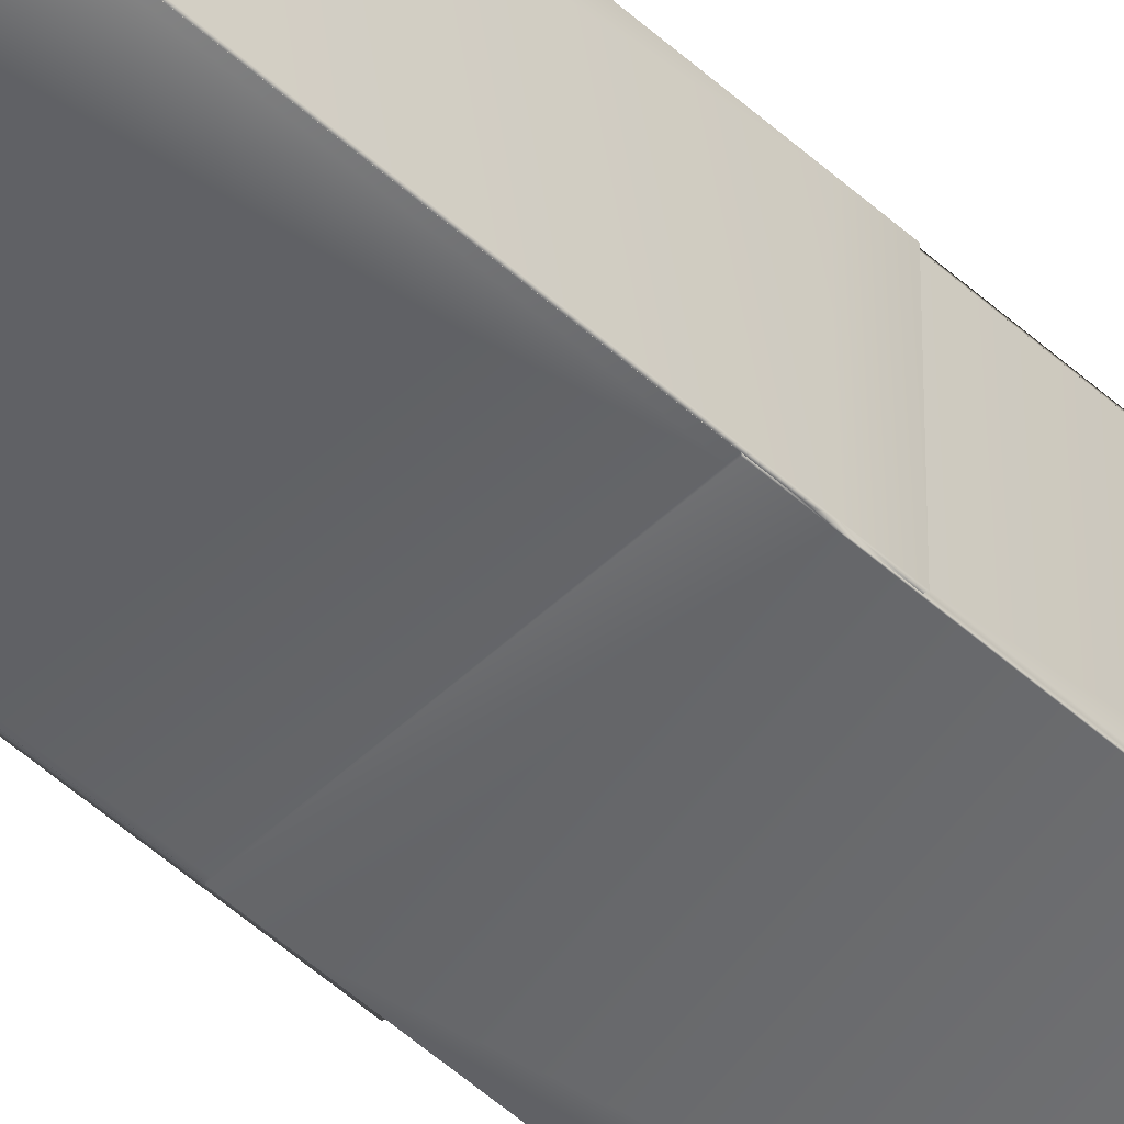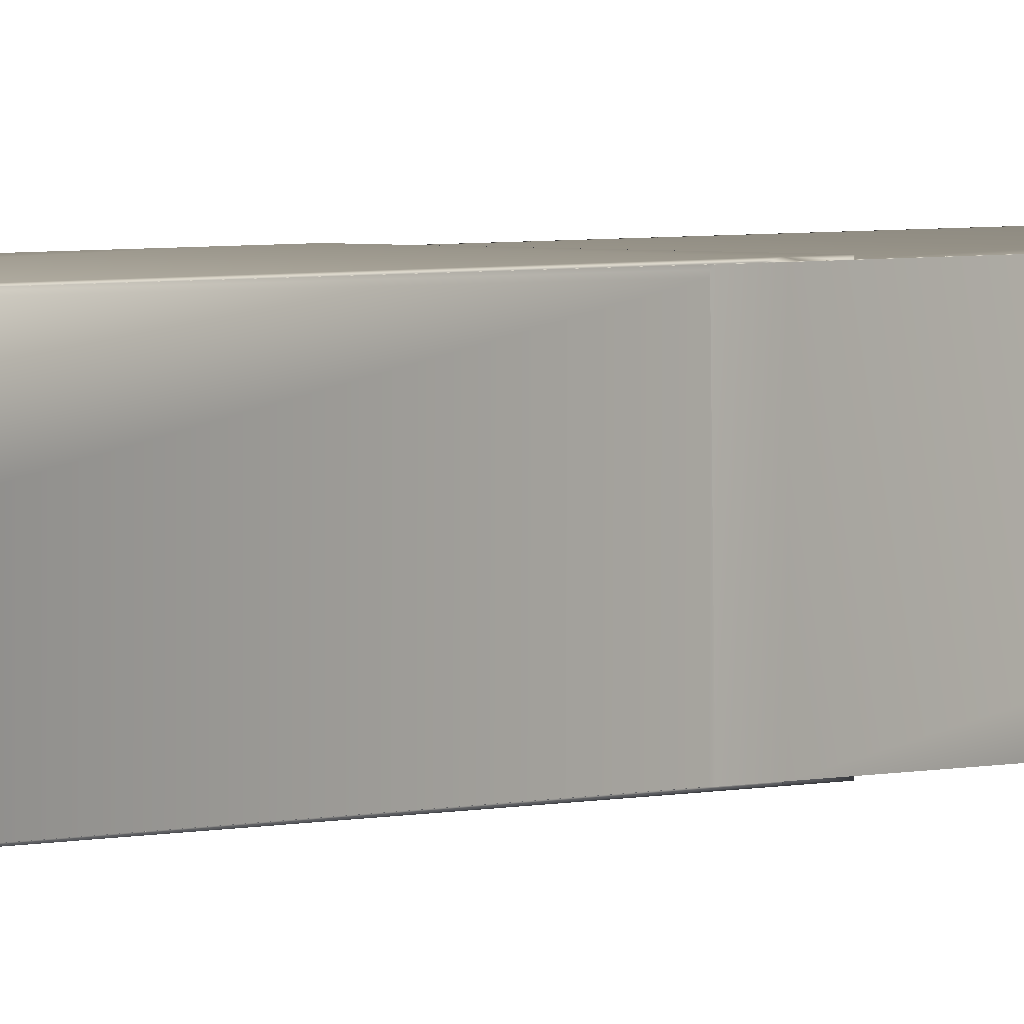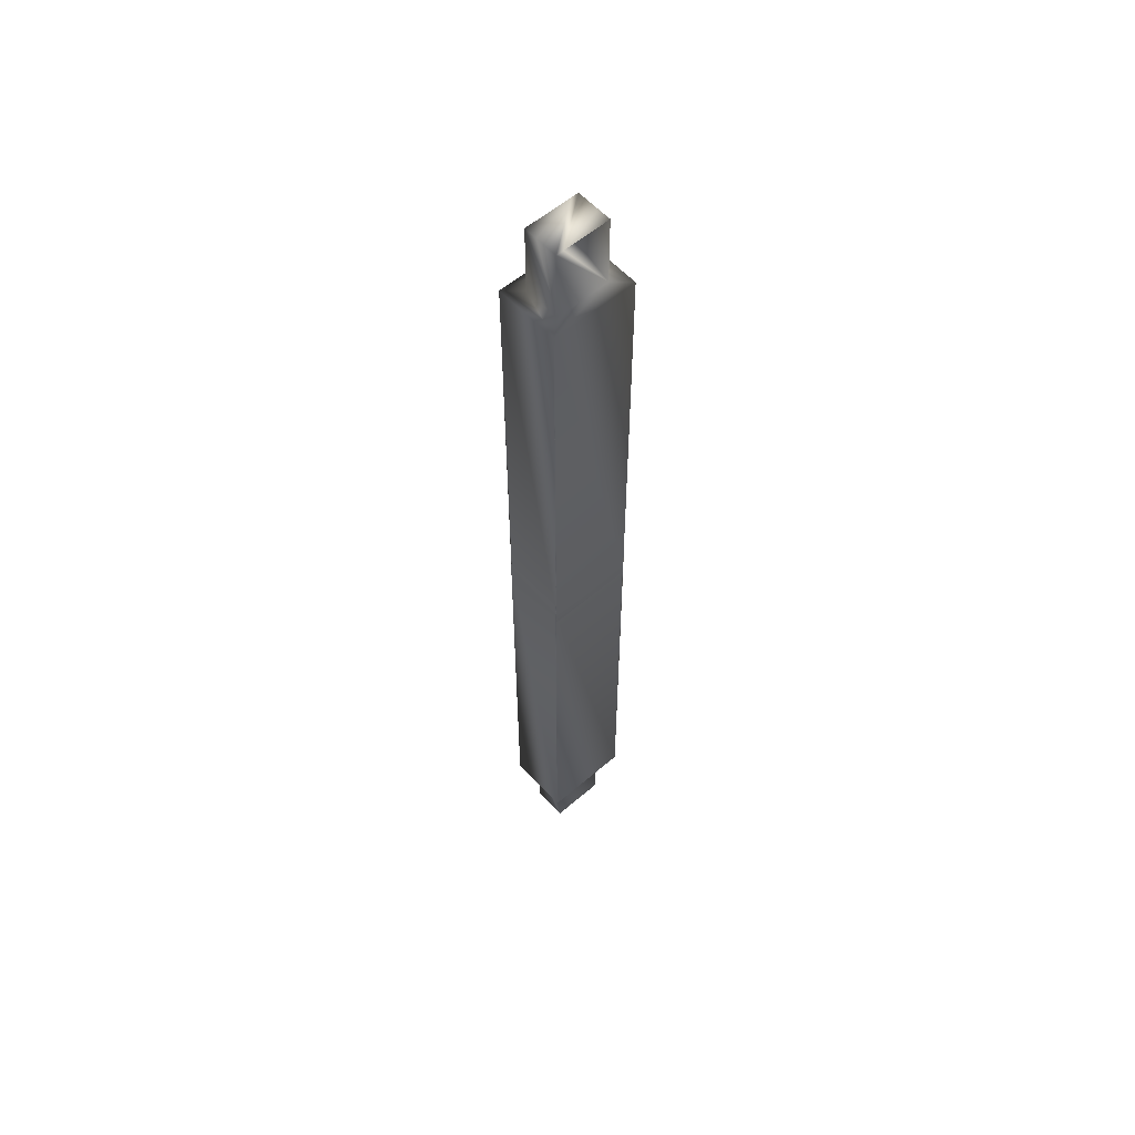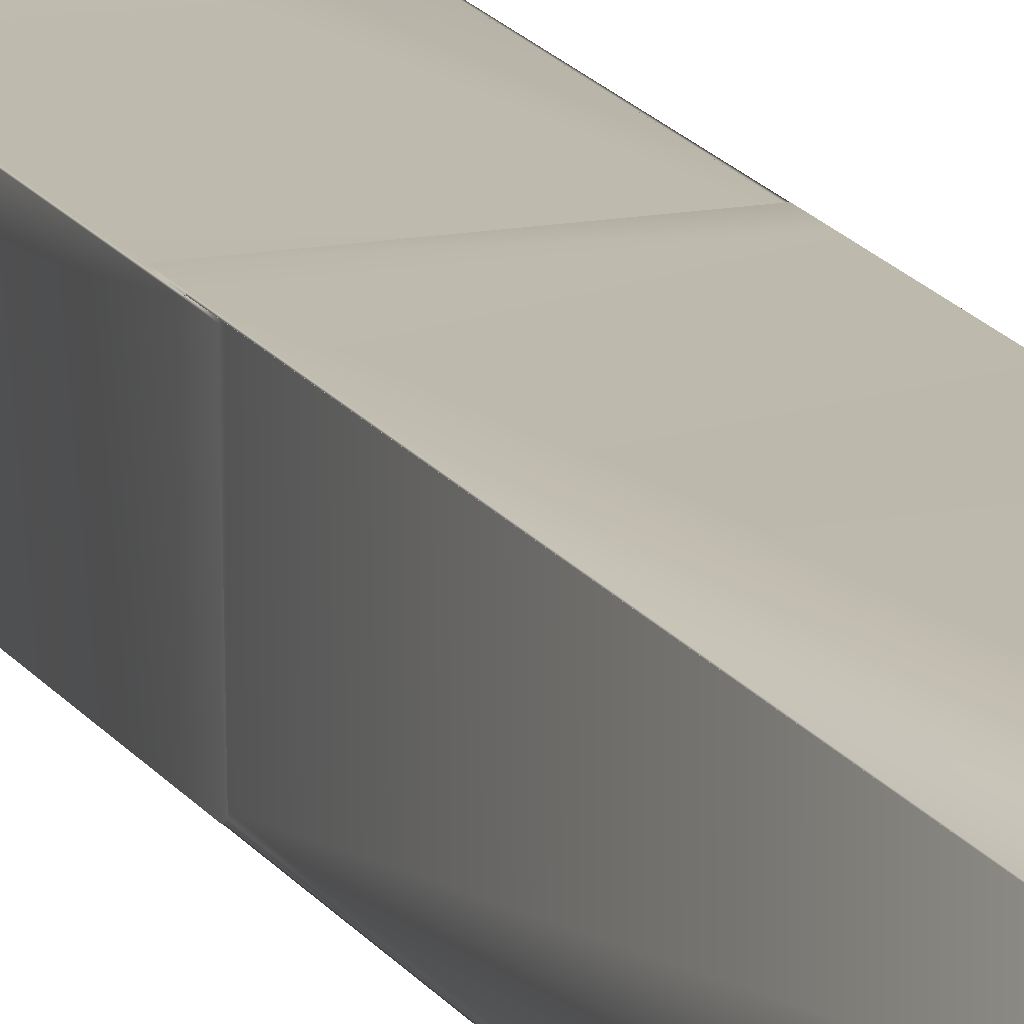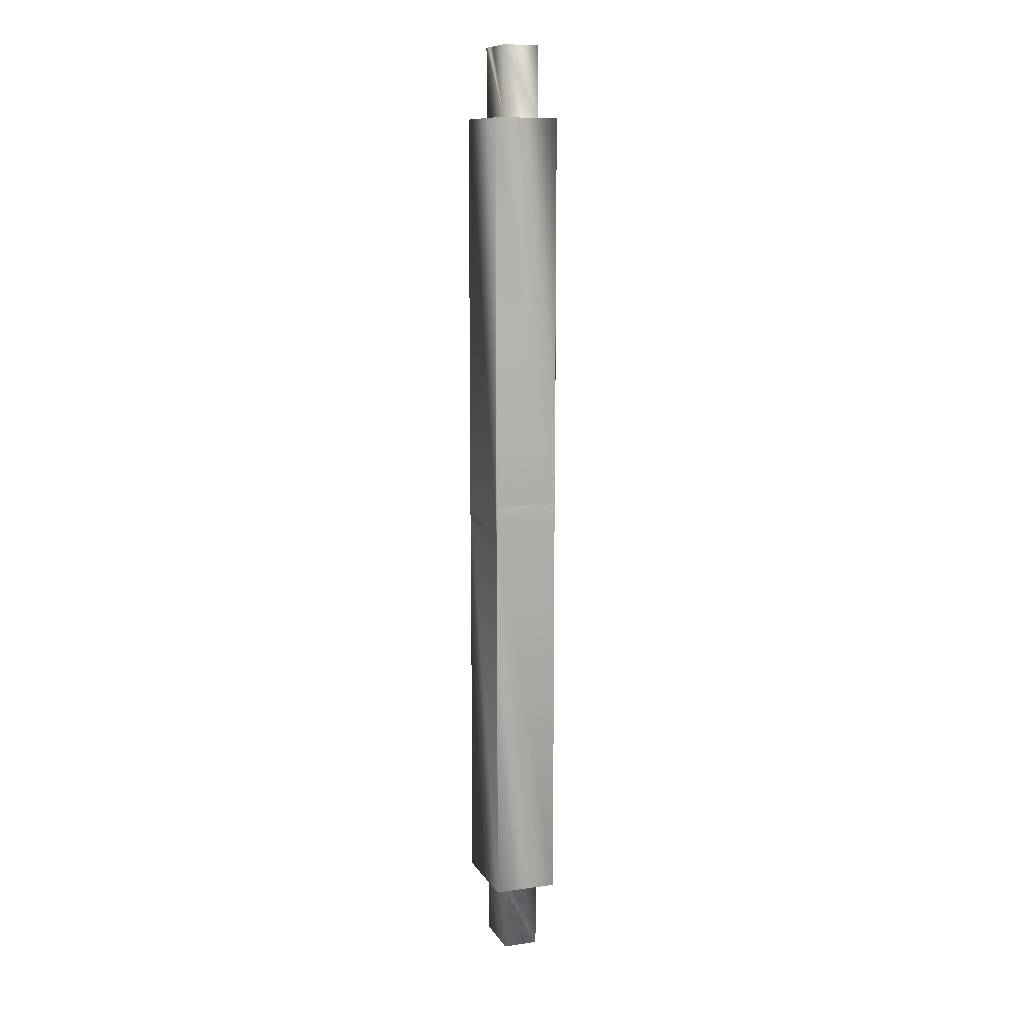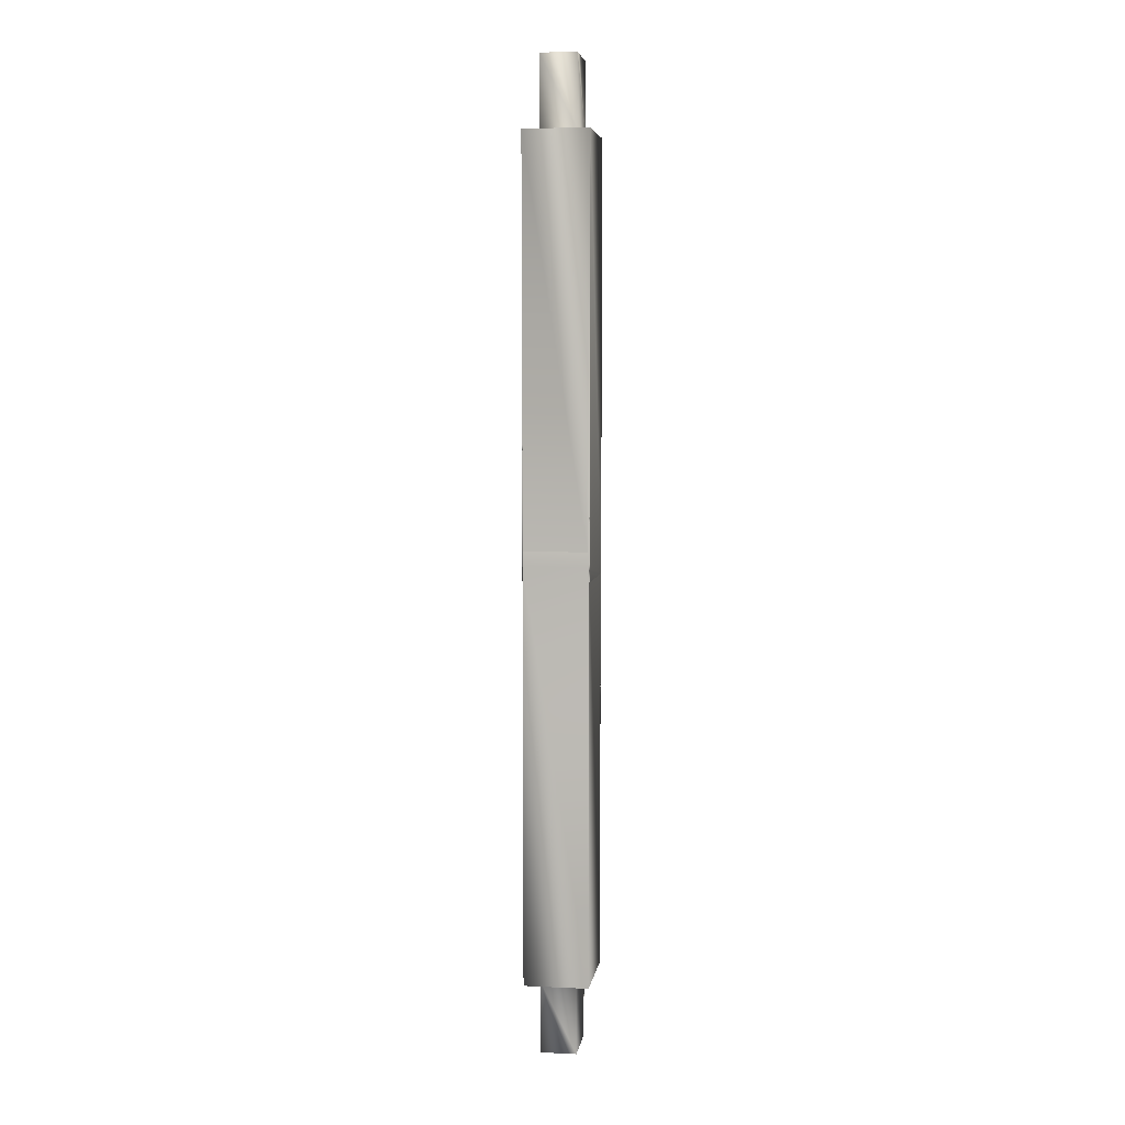
<metadata>
{"format":"obj","ext":"obj","renderer":"f3d","projection":"perspective","resolution":1024,"background":"white","views":[{"elev":-51.6,"azim":45.6,"up":"+Z"},{"elev":2.5,"azim":-140.7,"up":"+Z"},{"elev":57.4,"azim":-41.7,"up":"+Y"},{"elev":15.5,"azim":159.2,"up":"+Z"},{"elev":11.0,"azim":70.5,"up":"+Y"},{"elev":5.6,"azim":-81.7,"up":"+Y"}]}
</metadata>
<code>
v 2.997 -1 2.273
v -2.997 -1 2.273
v 2.938 -1 2.227
v 2.997 -1 2.227
v -2.997 0 2.273
v -2.845 -1 2.227
v 2.997 -0.009902 2.227
v 3.058 -28.6 2.227
v 2.997 0 2.273
v -2.997 -0.9901 2.227
v -2.997 -1 2.227
v -2.997 28.6 2.273
v -2.997 -0.2852 2.227
v -3.058 -28.6 2.227
v 2.997 -0.002 2.227
v -2.997 0.2832 2.227
v 2.997 28.6 2.273
v -2.997 -0.002 2.227
v 1.946 -28.6 1.237
v 3.058 -0.002 2.227
v 2.997 0 2.227
v -2.997 0 2.227
v -2.997 0.9881 2.227
v 1.907 28.6 1.263
v -3.058 -0.002 2.227
v 1.946 -28.6 -1.237
v -1.946 -28.6 1.237
v 3.058 -28.6 -2.227
v -2.997 0.998 2.227
v 2.997 28.6 -2.273
v -1.907 28.6 1.263
v 2.997 0.0079 2.227
v -3.058 -0.002 -2.227
v 1.946 -33.6 -1.237
v 1.946 -33.6 -0.3088
v -3.058 -28.6 -2.227
v 1.946 -33.6 1.237
v 0.4855 -33.6 1.237
v 3.058 -0.002 -2.227
v -3.058 0.998 2.227
v -2.997 0.998 2.183
v 2.997 0.998 -2.114
v 1.907 28.6 -1.263
v -0.4769 33.6 1.263
v -1.39 33.6 1.263
v -1.907 33.6 1.263
v -1.907 28.6 -1.263
v 2.997 0.998 2.227
v -3.058 0.998 -2.227
v -0.4855 -33.6 -1.237
v -1.946 -28.6 -1.237
v -1.946 -33.6 1.237
v 2.997 -0.2852 -2.227
v 3.058 0.998 2.227
v -2.997 0.998 2.114
v 2.997 0.998 -2.183
v 1.907 33.6 1.263
v 1.907 33.6 0.3156
v -2.997 28.6 -2.273
v 1.907 33.6 -1.263
v 1.39 33.6 -1.263
v 0.4769 33.6 -1.263
v -1.907 33.6 -1.263
v -1.907 33.6 -0.3156
v -2.997 0.0079 -2.227
v -2.997 -0.002 -2.227
v -1.946 -33.6 -1.237
v 2.845 -1 -2.227
v -1.946 -33.6 0.3088
v 2.997 -0.002 -2.227
v 2.997 -0.9901 -2.227
v 3.058 0.998 -2.227
v 2.997 0.998 -2.227
v -2.997 0 -2.273
v -2.997 0 -2.227
v -2.997 0.998 -2.227
v -2.997 -0.009902 -2.227
v -2.938 -1 -2.227
v 2.997 -1 -2.227
v 2.997 0 -2.273
v 2.997 0 -2.227
v 2.997 0.9881 -2.227
v -2.997 -1 -2.227
v 2.997 -1 -2.273
v 2.997 0.2832 -2.227
v -2.997 -1 -2.273
g mmGroup0
f 1 2 3
f 1 3 4
f 1 5 2
f 2 6 3
f 7 1 4
f 4 3 8
f 9 5 1
f 2 5 10
f 11 6 2
f 3 6 8
f 7 4 8
f 9 1 7
f 5 9 12
f 2 10 11
f 10 5 13
f 11 14 6
f 8 6 14
f 15 7 8
f 9 7 15
f 5 12 16
f 12 9 17
f 10 14 11
f 13 14 10
f 5 18 13
f 8 14 19
f 20 15 8
f 21 9 15
f 22 5 16
f 16 12 23
f 17 24 12
f 9 21 17
f 25 14 13
f 22 18 5
f 18 25 13
f 26 8 19
f 14 27 19
f 28 20 8
f 15 20 21
f 25 22 16
f 23 25 16
f 23 12 29
f 17 30 24
f 24 31 12
f 21 32 17
f 25 33 14
f 18 22 25
f 28 8 26
f 14 36 27
f 39 20 28
f 20 32 21
f 40 25 23
f 40 23 29
f 29 12 41
f 17 42 30
f 24 30 43
f 31 47 12
f 32 48 17
f 33 25 49
f 14 33 36
f 50 26 34
f 35 19 37
f 28 26 36
f 51 27 36
f 38 27 52
f 39 28 53
f 20 39 54
f 20 54 32
f 49 25 40
f 41 40 29
f 41 12 55
f 48 42 17
f 56 30 42
f 30 59 43
f 44 24 57
f 64 31 46
f 59 12 47
f 32 54 48
f 33 49 65
f 33 66 36
f 36 68 28
f 26 51 36
f 70 39 53
f 53 28 71
f 54 39 72
f 40 41 49
f 41 55 49
f 59 55 12
f 42 48 54
f 56 42 54
f 73 30 56
f 58 43 60
f 30 74 59
f 59 47 43
f 62 47 63
f 33 65 75
f 65 49 76
f 66 33 75
f 66 77 36
f 69 51 67
f 78 68 36
f 79 28 68
f 80 70 53
f 70 81 39
f 71 80 53
f 71 28 79
f 72 56 54
f 72 39 82
f 49 55 76
f 76 55 59
f 56 72 73
f 82 30 73
f 80 74 30
f 74 75 59
f 75 65 59
f 65 76 59
f 75 74 66
f 74 77 66
f 77 83 36
f 83 78 36
f 78 84 68
f 79 68 84
f 81 70 80
f 39 81 85
f 84 80 71
f 84 71 79
f 72 82 73
f 82 39 85
f 85 30 82
f 80 30 85
f 74 80 86
f 74 86 77
f 77 86 83
f 83 86 78
f 86 84 78
f 81 80 85
f 86 80 84
f 34 26 19
f 34 19 35
f 37 19 27
f 37 27 38
f 24 44 45
f 24 45 46
f 24 46 31
f 57 24 43
f 57 43 58
f 45 44 57
f 45 57 58
f 45 58 60
f 45 60 61
f 61 62 63
f 61 63 64
f 61 64 46
f 61 46 45
f 63 47 31
f 63 31 64
f 67 51 26
f 67 26 50
f 52 27 51
f 52 51 69
f 47 62 61
f 47 61 60
f 47 60 43
f 69 67 50
f 69 50 34
f 69 34 35
f 69 35 37
f 69 37 38
f 69 38 52

</code>
